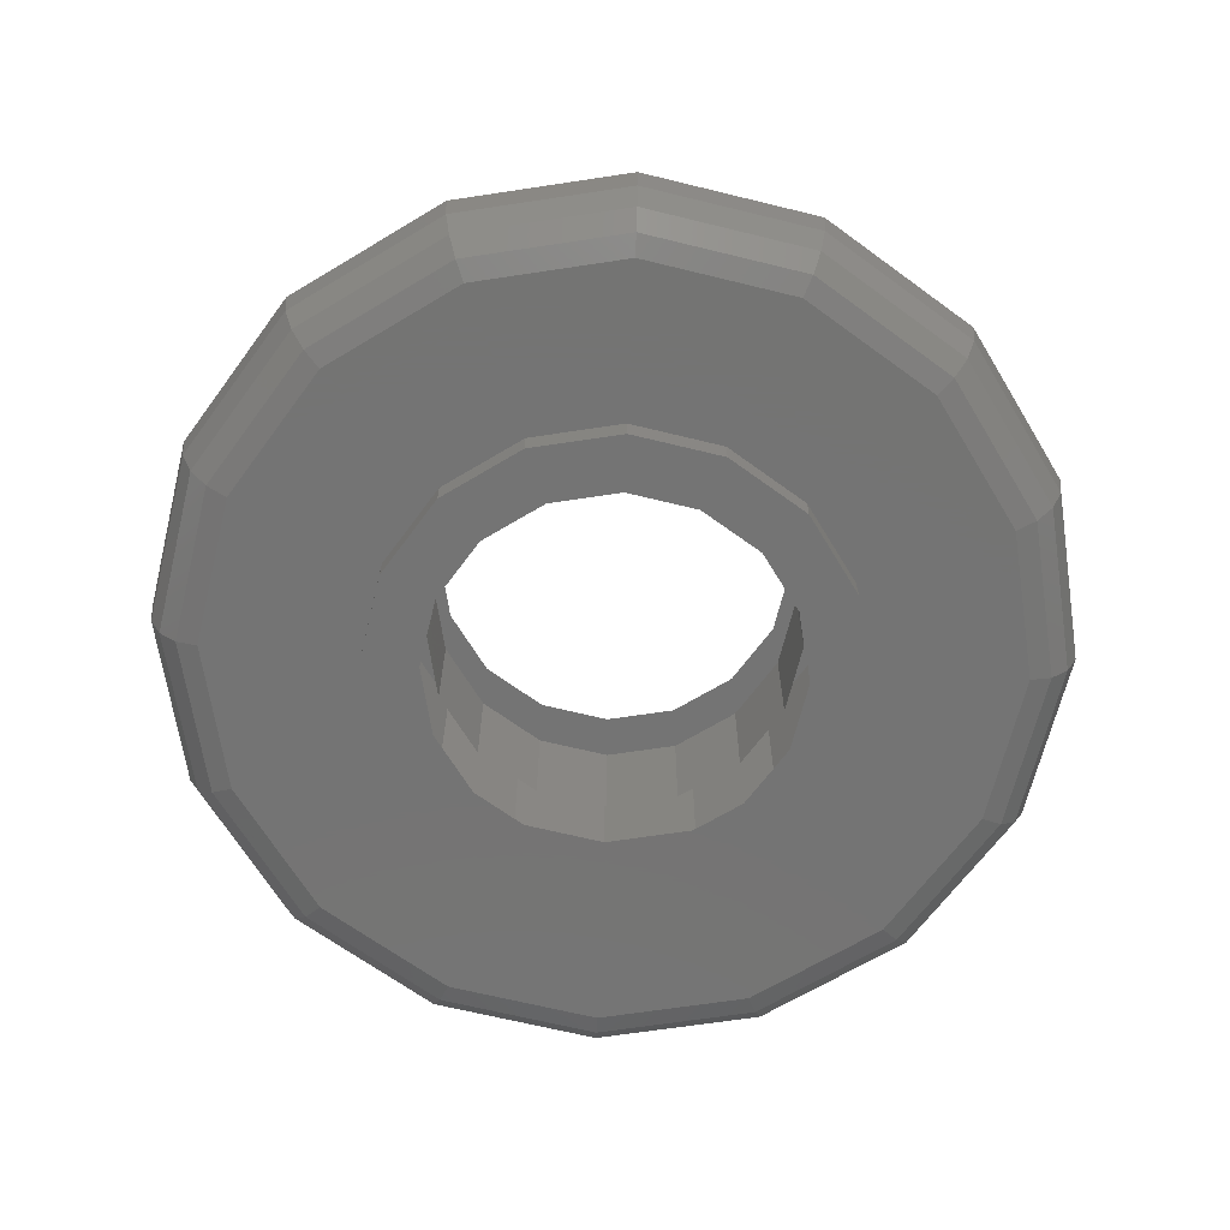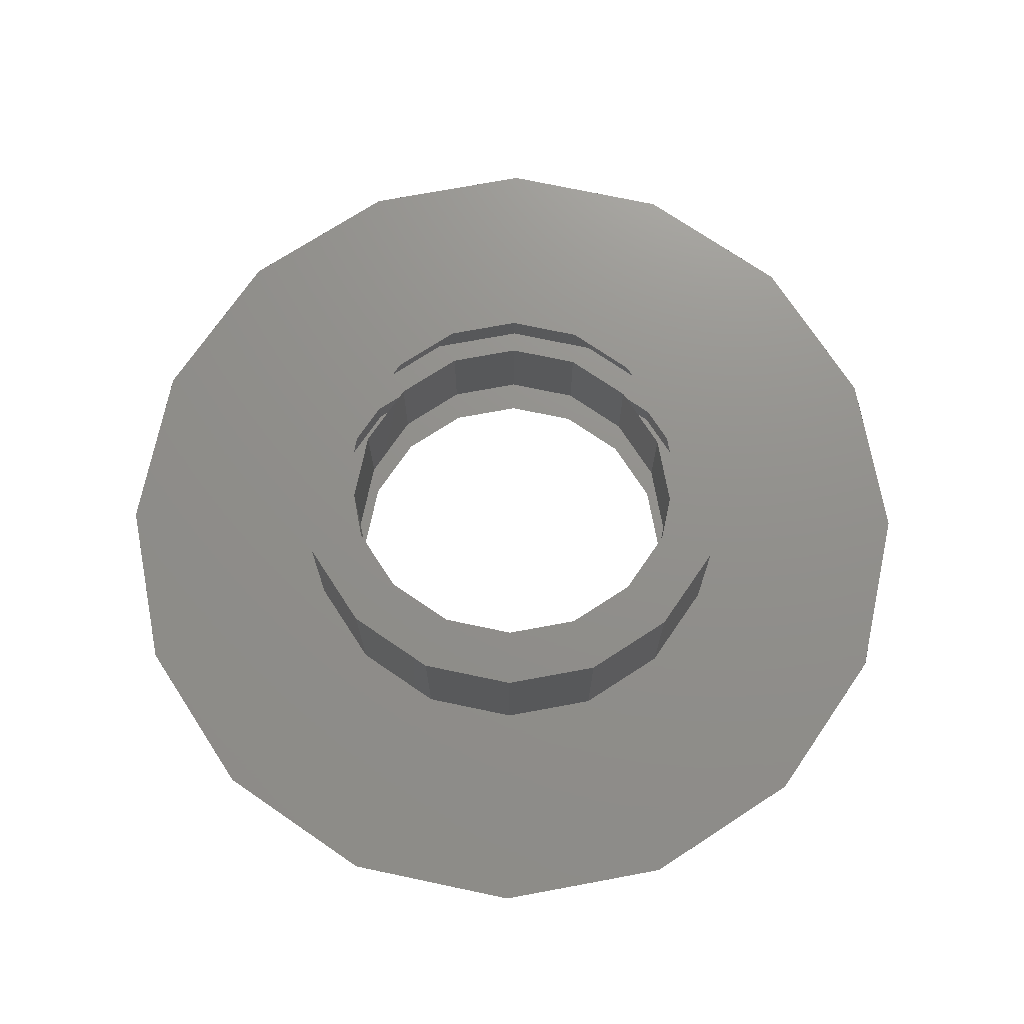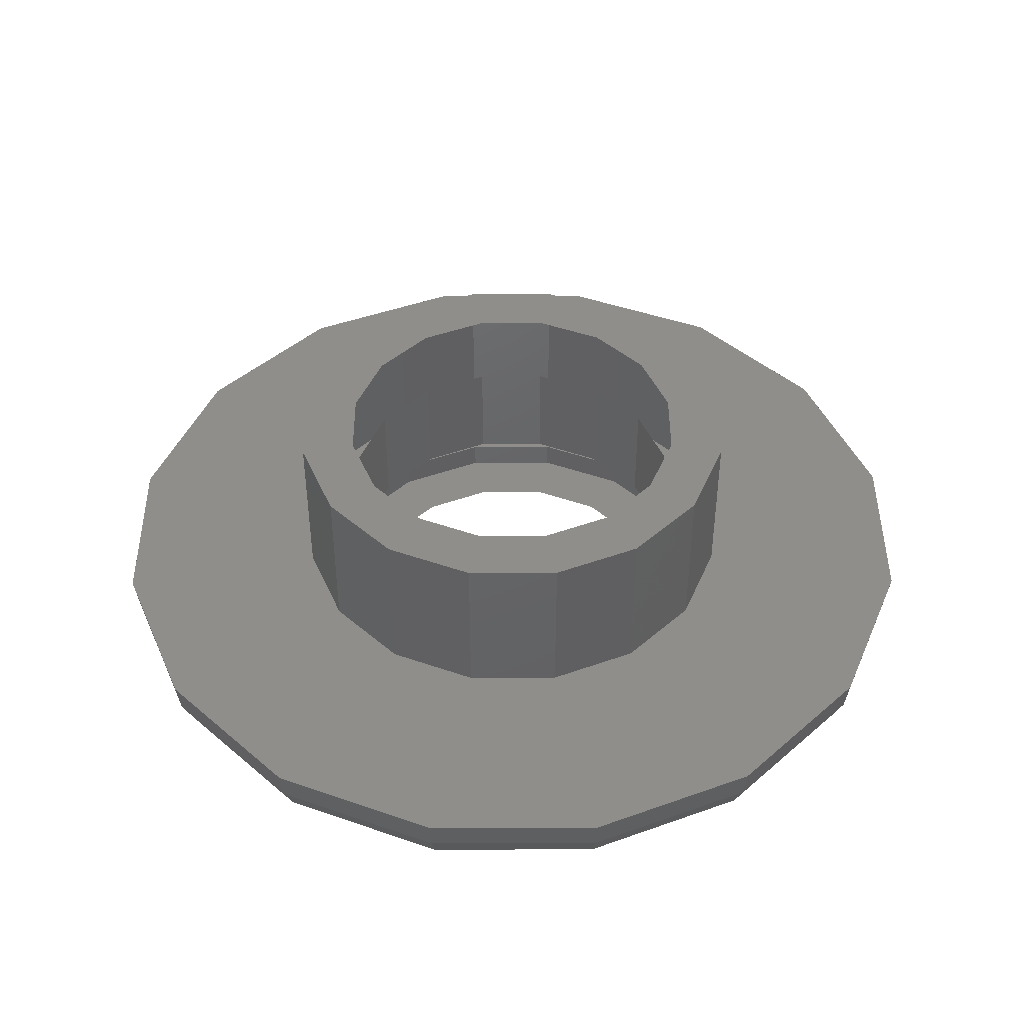
<metadata>
{"format":"stl","ext":"stl","renderer":"f3d","projection":"perspective","resolution":1024,"background":"white","views":[{"elev":-66.4,"azim":177.4,"up":"+Y"},{"elev":72.5,"azim":-134.3,"up":"+Y"},{"elev":44.6,"azim":-34.0,"up":"+Y"}]}
</metadata>
<code>
# stl→obj: 366 verts, 608 faces
v 0.26 0.12 0
v 0.26 0.28 0
v 0.2402 0.28 -0.0995
v 0.2402 0.12 -0.0995
v 0.1838 0.28 -0.1838
v 0.1838 0.12 -0.1838
v 0.0995 0.28 -0.2402
v 0.0995 0.12 -0.2402
v 0 0.28 -0.26
v 0 0.12 -0.26
v -0.0995 0.28 -0.2402
v -0.0995 0.12 -0.2402
v -0.1838 0.28 -0.1838
v -0.1838 0.12 -0.1838
v -0.2402 0.28 -0.0995
v -0.2402 0.12 -0.0995
v -0.26 0.28 -0
v -0.26 0.12 -0
v -0.2402 0.28 0.0995
v -0.2402 0.12 0.0995
v -0.1838 0.28 0.1838
v -0.1838 0.12 0.1838
v -0.0995 0.28 0.2402
v -0.0995 0.12 0.2402
v -0 0.28 0.26
v -0 0.12 0.26
v 0.0995 0.28 0.2402
v 0.0995 0.12 0.2402
v 0.1838 0.28 0.1838
v 0.1838 0.12 0.1838
v 0.2402 0.28 0.0995
v 0.2402 0.12 0.0995
v 0.26 0 0
v 0.28 0 0
v 0.2587 0 0.1072
v 0.2402 0 0.0995
v 0.198 0 0.198
v 0.1838 0 0.1838
v 0.1072 0 0.2587
v 0.0995 0 0.2402
v -0 0 0.28
v -0 0 0.26
v -0.1072 0 0.2587
v -0.0995 0 0.2402
v -0.198 0 0.198
v -0.1838 0 0.1838
v -0.2587 0 0.1072
v -0.2402 0 0.0995
v -0.28 0 -0
v -0.26 0 -0
v -0.2587 0 -0.1072
v -0.2402 0 -0.0995
v -0.198 0 -0.198
v -0.1838 0 -0.1838
v -0.1072 0 -0.2587
v -0.0995 0 -0.2402
v 0 0 -0.28
v 0 0 -0.26
v 0.1072 0 -0.2587
v 0.0995 0 -0.2402
v 0.198 0 -0.198
v 0.1838 0 -0.1838
v 0.2587 0 -0.1072
v 0.2402 0 -0.0995
v 0.32 0 0
v 0.2956 0 0.1225
v 0.2263 0 0.2263
v 0.1225 0 0.2956
v -0 0 0.32
v -0.1225 0 0.2956
v -0.2263 0 0.2263
v -0.2956 0 0.1225
v -0.32 0 -0
v -0.2956 0 -0.1225
v -0.2263 0 -0.2263
v -0.1225 0 -0.2956
v 0 0 -0.32
v 0.1225 0 -0.2956
v 0.2263 0 -0.2263
v 0.2956 0 -0.1225
v 0.34 0 0
v 0.3141 0 0.1301
v 0.2404 0 0.2404
v 0.1301 0 0.3141
v -0 0 0.34
v -0.1301 0 0.3141
v -0.2404 0 0.2404
v -0.3141 0 0.1301
v -0.34 0 -0
v -0.3141 0 -0.1301
v -0.2404 0 -0.2404
v -0.1301 0 -0.3141
v 0 0 -0.34
v 0.1301 0 -0.3141
v 0.2404 0 -0.2404
v 0.3141 0 -0.1301
v 0.34 0.04 0
v 0.3141 0.04 0.1301
v 0.2404 0.04 0.2404
v 0.1301 0.04 0.3141
v -0 0.04 0.34
v -0.1301 0.04 0.3141
v -0.2404 0.04 0.2404
v -0.3141 0.04 0.1301
v -0.34 0.04 -0
v -0.3141 0.04 -0.1301
v -0.2404 0.04 -0.2404
v -0.1301 0.04 -0.3141
v 0 0.04 -0.34
v 0.1301 0.04 -0.3141
v 0.2404 0.04 -0.2404
v 0.3141 0.04 -0.1301
v 0.51 0.04 0
v 0.4712 0.04 0.1952
v 0.3606 0.04 0.3606
v 0.1952 0.04 0.4712
v -0 0.04 0.51
v -0.1952 0.04 0.4712
v -0.3606 0.04 0.3606
v -0.4712 0.04 0.1952
v -0.51 0.04 -0
v -0.4712 0.04 -0.1952
v -0.3606 0.04 -0.3606
v -0.1952 0.04 -0.4712
v 0 0.04 -0.51
v 0.1952 0.04 -0.4712
v 0.3606 0.04 -0.3606
v 0.4712 0.04 -0.1952
v 0.52 0.04 0
v 0.4804 0.04 0.199
v 0.3677 0.04 0.3677
v 0.199 0.04 0.4804
v -0 0.04 0.52
v -0.199 0.04 0.4804
v -0.3677 0.04 0.3677
v -0.4804 0.04 0.199
v -0.52 0.04 -0
v -0.4804 0.04 -0.199
v -0.3677 0.04 -0.3677
v -0.199 0.04 -0.4804
v 0 0.04 -0.52
v 0.199 0.04 -0.4804
v 0.3677 0.04 -0.3677
v 0.4804 0.04 -0.199
v 0.56 0.04 0
v 0.5174 0.04 0.2143
v 0.396 0.04 0.396
v 0.2143 0.04 0.5174
v -0 0.04 0.56
v -0.2143 0.04 0.5174
v -0.396 0.04 0.396
v -0.5174 0.04 0.2143
v -0.56 0.04 -0
v -0.5174 0.04 -0.2143
v -0.396 0.04 -0.396
v -0.2143 0.04 -0.5174
v 0 0.04 -0.56
v 0.2143 0.04 -0.5174
v 0.396 0.04 -0.396
v 0.5174 0.04 -0.2143
v -0 0.03996 0.56
v 0.2143 0.03996 0.5174
v 0.226 0.0491 0.5457
v -0 0.0491 0.5906
v 0.236 0.07512 0.5697
v -0 0.07512 0.6166
v 0.2426 0.1141 0.5857
v -0 0.1141 0.6339
v 0.2449 0.16 0.5913
v -0 0.16 0.64
v 0.396 0.03996 0.396
v 0.4176 0.0491 0.4176
v 0.436 0.07512 0.436
v 0.4483 0.1141 0.4483
v 0.4526 0.16 0.4526
v 0.5174 0.03996 0.2143
v 0.5457 0.0491 0.226
v 0.5697 0.07512 0.236
v 0.5857 0.1141 0.2426
v 0.5913 0.16 0.2449
v 0.56 0.03996 0
v 0.5906 0.0491 0
v 0.6166 0.07512 0
v 0.6339 0.1141 0
v 0.64 0.16 0
v 0.5174 0.03996 -0.2143
v 0.5457 0.0491 -0.226
v 0.5697 0.07512 -0.236
v 0.5857 0.1141 -0.2426
v 0.5913 0.16 -0.2449
v 0.396 0.03996 -0.396
v 0.4176 0.0491 -0.4176
v 0.436 0.07512 -0.436
v 0.4483 0.1141 -0.4483
v 0.4526 0.16 -0.4526
v 0.2143 0.03996 -0.5174
v 0.226 0.0491 -0.5457
v 0.236 0.07512 -0.5697
v 0.2426 0.1141 -0.5857
v 0.2449 0.16 -0.5913
v 0 0.03996 -0.56
v 0 0.0491 -0.5906
v 0 0.07512 -0.6166
v 0 0.1141 -0.6339
v 0 0.16 -0.64
v -0.2143 0.03996 -0.5174
v -0.226 0.0491 -0.5457
v -0.236 0.07512 -0.5697
v -0.2426 0.1141 -0.5857
v -0.2449 0.16 -0.5913
v -0.396 0.03996 -0.396
v -0.4176 0.0491 -0.4176
v -0.436 0.07512 -0.436
v -0.4483 0.1141 -0.4483
v -0.4526 0.16 -0.4526
v -0.5174 0.03996 -0.2143
v -0.5457 0.0491 -0.226
v -0.5697 0.07512 -0.236
v -0.5857 0.1141 -0.2426
v -0.5913 0.16 -0.2449
v -0.56 0.03996 0
v -0.5906 0.0491 0
v -0.6166 0.07512 0
v -0.6339 0.1141 0
v -0.64 0.16 0
v -0.56 0.03996 -0
v -0.5174 0.03996 0.2143
v -0.5457 0.0491 0.226
v -0.5906 0.0491 -0
v -0.5697 0.07512 0.236
v -0.6166 0.07512 -0
v -0.5857 0.1141 0.2426
v -0.6339 0.1141 -0
v -0.5913 0.16 0.2449
v -0.64 0.16 -0
v -0.396 0.03996 0.396
v -0.4176 0.0491 0.4176
v -0.436 0.07512 0.436
v -0.4483 0.1141 0.4483
v -0.4526 0.16 0.4526
v -0.2143 0.03996 0.5174
v -0.226 0.0491 0.5457
v -0.236 0.07512 0.5697
v -0.2426 0.1141 0.5857
v -0.2449 0.16 0.5913
v 0 0.03996 0.56
v 0 0.0491 0.5906
v 0 0.07512 0.6166
v 0 0.1141 0.6339
v 0 0.16 0.64
v 0.34 0.16 0
v 0.36 0.16 0
v 0.3326 0.16 -0.1378
v 0.3141 0.16 -0.1301
v 0.2546 0.16 -0.2546
v 0.2404 0.16 -0.2404
v 0.1378 0.16 -0.3326
v 0.1301 0.16 -0.3141
v 0 0.16 -0.36
v 0 0.16 -0.34
v -0.1378 0.16 -0.3326
v -0.1301 0.16 -0.3141
v -0.2546 0.16 -0.2546
v -0.2404 0.16 -0.2404
v -0.3326 0.16 -0.1378
v -0.3141 0.16 -0.1301
v -0.36 0.16 -0
v -0.34 0.16 -0
v -0.3326 0.16 0.1378
v -0.3141 0.16 0.1301
v -0.2546 0.16 0.2546
v -0.2404 0.16 0.2404
v -0.1378 0.16 0.3326
v -0.1301 0.16 0.3141
v -0 0.16 0.36
v -0 0.16 0.34
v 0.1378 0.16 0.3326
v 0.1301 0.16 0.3141
v 0.2546 0.16 0.2546
v 0.2404 0.16 0.2404
v 0.3326 0.16 0.1378
v 0.3141 0.16 0.1301
v 0.48 0.16 0
v 0.4435 0.16 -0.1837
v 0.3394 0.16 -0.3394
v 0.1837 0.16 -0.4435
v 0 0.16 -0.48
v -0.1837 0.16 -0.4435
v -0.3394 0.16 -0.3394
v -0.4435 0.16 -0.1837
v -0.48 0.16 -0
v -0.4435 0.16 0.1837
v -0.3394 0.16 0.3394
v -0.1837 0.16 0.4435
v -0 0.16 0.48
v 0.1837 0.16 0.4435
v 0.3394 0.16 0.3394
v 0.4435 0.16 0.1837
v 0.4525 0.16 -0.4525
v -0.4525 0.16 -0.4525
v -0.4525 0.16 0.4525
v 0.4525 0.16 0.4525
v 0.34 0.4 0
v 0.3141 0.4 -0.1301
v 0.2404 0.4 -0.2404
v 0.1301 0.4 -0.3141
v 0 0.4 -0.34
v -0.1301 0.4 -0.3141
v -0.2404 0.4 -0.2404
v -0.3141 0.4 -0.1301
v -0.34 0.4 -0
v -0.3141 0.4 0.1301
v -0.2404 0.4 0.2404
v -0.1301 0.4 0.3141
v -0 0.4 0.34
v 0.1301 0.4 0.3141
v 0.2404 0.4 0.2404
v 0.3141 0.4 0.1301
v 0.26 0.4 0
v 0.28 0.4 0
v 0.2587 0.4 -0.1072
v 0.2402 0.4 -0.0995
v 0.198 0.4 -0.198
v 0.1838 0.4 -0.1838
v 0.1072 0.4 -0.2587
v 0.0995 0.4 -0.2402
v 0 0.4 -0.28
v 0 0.4 -0.26
v -0.1072 0.4 -0.2587
v -0.0995 0.4 -0.2402
v -0.198 0.4 -0.198
v -0.1838 0.4 -0.1838
v -0.2587 0.4 -0.1072
v -0.2402 0.4 -0.0995
v -0.28 0.4 -0
v -0.26 0.4 -0
v -0.2587 0.4 0.1072
v -0.2402 0.4 0.0995
v -0.198 0.4 0.198
v -0.1838 0.4 0.1838
v -0.1072 0.4 0.2587
v -0.0995 0.4 0.2402
v -0 0.4 0.28
v -0 0.4 0.26
v 0.1072 0.4 0.2587
v 0.0995 0.4 0.2402
v 0.198 0.4 0.198
v 0.1838 0.4 0.1838
v 0.2587 0.4 0.1072
v 0.2402 0.4 0.0995
v 0.32 0.4 0
v 0.2956 0.4 -0.1225
v 0.2263 0.4 -0.2263
v 0.1225 0.4 -0.2956
v 0 0.4 -0.32
v -0.1225 0.4 -0.2956
v -0.2263 0.4 -0.2263
v -0.2956 0.4 -0.1225
v -0.32 0.4 -0
v -0.2956 0.4 0.1225
v -0.2263 0.4 0.2263
v -0.1225 0.4 0.2956
v -0 0.4 0.32
v 0.1225 0.4 0.2956
v 0.2263 0.4 0.2263
v 0.2956 0.4 0.1225
f 1 2 3
f 1 3 4
f 4 3 5
f 4 5 6
f 6 5 7
f 6 7 8
f 8 7 9
f 8 9 10
f 10 9 11
f 10 11 12
f 12 11 13
f 12 13 14
f 14 13 15
f 14 15 16
f 16 15 17
f 16 17 18
f 18 17 19
f 18 19 20
f 20 19 21
f 20 21 22
f 22 21 23
f 22 23 24
f 24 23 25
f 24 25 26
f 26 25 27
f 26 27 28
f 28 27 29
f 28 29 30
f 30 29 31
f 30 31 32
f 32 31 2
f 32 2 1
f 33 34 35
f 33 35 36
f 36 35 37
f 36 37 38
f 38 37 39
f 38 39 40
f 40 39 41
f 40 41 42
f 42 41 43
f 42 43 44
f 44 43 45
f 44 45 46
f 46 45 47
f 46 47 48
f 48 47 49
f 48 49 50
f 50 49 51
f 50 51 52
f 52 51 53
f 52 53 54
f 54 53 55
f 54 55 56
f 56 55 57
f 56 57 58
f 58 57 59
f 58 59 60
f 60 59 61
f 60 61 62
f 62 61 63
f 62 63 64
f 64 63 34
f 64 34 33
f 34 65 66
f 34 66 35
f 35 66 67
f 35 67 37
f 37 67 68
f 37 68 39
f 39 68 69
f 39 69 41
f 41 69 70
f 41 70 43
f 43 70 71
f 43 71 45
f 45 71 72
f 45 72 47
f 47 72 73
f 47 73 49
f 49 73 74
f 49 74 51
f 51 74 75
f 51 75 53
f 53 75 76
f 53 76 55
f 55 76 77
f 55 77 57
f 57 77 78
f 57 78 59
f 59 78 79
f 59 79 61
f 61 79 80
f 61 80 63
f 63 80 65
f 63 65 34
f 65 81 82
f 65 82 66
f 66 82 83
f 66 83 67
f 67 83 84
f 67 84 68
f 68 84 85
f 68 85 69
f 69 85 86
f 69 86 70
f 70 86 87
f 70 87 71
f 71 87 88
f 71 88 72
f 72 88 89
f 72 89 73
f 73 89 90
f 73 90 74
f 74 90 91
f 74 91 75
f 75 91 92
f 75 92 76
f 76 92 93
f 76 93 77
f 77 93 94
f 77 94 78
f 78 94 95
f 78 95 79
f 79 95 96
f 79 96 80
f 80 96 81
f 80 81 65
f 81 97 98
f 81 98 82
f 82 98 99
f 82 99 83
f 83 99 100
f 83 100 84
f 84 100 101
f 84 101 85
f 85 101 102
f 85 102 86
f 86 102 103
f 86 103 87
f 87 103 104
f 87 104 88
f 88 104 105
f 88 105 89
f 89 105 106
f 89 106 90
f 90 106 107
f 90 107 91
f 91 107 108
f 91 108 92
f 92 108 109
f 92 109 93
f 93 109 110
f 93 110 94
f 94 110 111
f 94 111 95
f 95 111 112
f 95 112 96
f 96 112 97
f 96 97 81
f 97 113 114
f 97 114 98
f 98 114 115
f 98 115 99
f 99 115 116
f 99 116 100
f 100 116 117
f 100 117 101
f 101 117 118
f 101 118 102
f 102 118 119
f 102 119 103
f 103 119 120
f 103 120 104
f 104 120 121
f 104 121 105
f 105 121 122
f 105 122 106
f 106 122 123
f 106 123 107
f 107 123 124
f 107 124 108
f 108 124 125
f 108 125 109
f 109 125 126
f 109 126 110
f 110 126 127
f 110 127 111
f 111 127 128
f 111 128 112
f 112 128 113
f 112 113 97
f 113 129 130
f 113 130 114
f 114 130 131
f 114 131 115
f 115 131 132
f 115 132 116
f 116 132 133
f 116 133 117
f 117 133 134
f 117 134 118
f 118 134 135
f 118 135 119
f 119 135 136
f 119 136 120
f 120 136 137
f 120 137 121
f 121 137 138
f 121 138 122
f 122 138 139
f 122 139 123
f 123 139 140
f 123 140 124
f 124 140 141
f 124 141 125
f 125 141 142
f 125 142 126
f 126 142 143
f 126 143 127
f 127 143 144
f 127 144 128
f 128 144 129
f 128 129 113
f 129 145 146
f 129 146 130
f 130 146 147
f 130 147 131
f 131 147 148
f 131 148 132
f 132 148 149
f 132 149 133
f 133 149 150
f 133 150 134
f 134 150 151
f 134 151 135
f 135 151 152
f 135 152 136
f 136 152 153
f 136 153 137
f 137 153 154
f 137 154 138
f 138 154 155
f 138 155 139
f 139 155 156
f 139 156 140
f 140 156 157
f 140 157 141
f 141 157 158
f 141 158 142
f 142 158 159
f 142 159 143
f 143 159 160
f 143 160 144
f 144 160 145
f 144 145 129
f 161 162 163
f 161 163 164
f 164 163 165
f 164 165 166
f 166 165 167
f 166 167 168
f 168 167 169
f 168 169 170
f 162 171 172
f 162 172 163
f 163 172 173
f 163 173 165
f 165 173 174
f 165 174 167
f 167 174 175
f 167 175 169
f 171 176 177
f 171 177 172
f 172 177 178
f 172 178 173
f 173 178 179
f 173 179 174
f 174 179 180
f 174 180 175
f 176 181 182
f 176 182 177
f 177 182 183
f 177 183 178
f 178 183 184
f 178 184 179
f 179 184 185
f 179 185 180
f 181 186 187
f 181 187 182
f 182 187 188
f 182 188 183
f 183 188 189
f 183 189 184
f 184 189 190
f 184 190 185
f 186 191 192
f 186 192 187
f 187 192 193
f 187 193 188
f 188 193 194
f 188 194 189
f 189 194 195
f 189 195 190
f 191 196 197
f 191 197 192
f 192 197 198
f 192 198 193
f 193 198 199
f 193 199 194
f 194 199 200
f 194 200 195
f 196 201 202
f 196 202 197
f 197 202 203
f 197 203 198
f 198 203 204
f 198 204 199
f 199 204 205
f 199 205 200
f 201 206 207
f 201 207 202
f 202 207 208
f 202 208 203
f 203 208 209
f 203 209 204
f 204 209 210
f 204 210 205
f 206 211 212
f 206 212 207
f 207 212 213
f 207 213 208
f 208 213 214
f 208 214 209
f 209 214 215
f 209 215 210
f 211 216 217
f 211 217 212
f 212 217 218
f 212 218 213
f 213 218 219
f 213 219 214
f 214 219 220
f 214 220 215
f 216 221 222
f 216 222 217
f 217 222 223
f 217 223 218
f 218 223 224
f 218 224 219
f 219 224 225
f 219 225 220
f 226 227 228
f 226 228 229
f 229 228 230
f 229 230 231
f 231 230 232
f 231 232 233
f 233 232 234
f 233 234 235
f 227 236 237
f 227 237 228
f 228 237 238
f 228 238 230
f 230 238 239
f 230 239 232
f 232 239 240
f 232 240 234
f 236 241 242
f 236 242 237
f 237 242 243
f 237 243 238
f 238 243 244
f 238 244 239
f 239 244 245
f 239 245 240
f 241 246 247
f 241 247 242
f 242 247 248
f 242 248 243
f 243 248 249
f 243 249 244
f 244 249 250
f 244 250 245
f 251 252 253
f 251 253 254
f 254 253 255
f 254 255 256
f 256 255 257
f 256 257 258
f 258 257 259
f 258 259 260
f 260 259 261
f 260 261 262
f 262 261 263
f 262 263 264
f 264 263 265
f 264 265 266
f 266 265 267
f 266 267 268
f 268 267 269
f 268 269 270
f 270 269 271
f 270 271 272
f 272 271 273
f 272 273 274
f 274 273 275
f 274 275 276
f 276 275 277
f 276 277 278
f 278 277 279
f 278 279 280
f 280 279 281
f 280 281 282
f 282 281 252
f 282 252 251
f 252 283 284
f 252 284 253
f 253 284 285
f 253 285 255
f 255 285 286
f 255 286 257
f 257 286 287
f 257 287 259
f 259 287 288
f 259 288 261
f 261 288 289
f 261 289 263
f 263 289 290
f 263 290 265
f 265 290 291
f 265 291 267
f 267 291 292
f 267 292 269
f 269 292 293
f 269 293 271
f 271 293 294
f 271 294 273
f 273 294 295
f 273 295 275
f 275 295 296
f 275 296 277
f 277 296 297
f 277 297 279
f 279 297 298
f 279 298 281
f 281 298 283
f 281 283 252
f 283 185 190
f 283 190 284
f 284 190 299
f 284 299 285
f 285 299 200
f 285 200 286
f 286 200 205
f 286 205 287
f 287 205 210
f 287 210 288
f 288 210 300
f 288 300 289
f 289 300 220
f 289 220 290
f 290 220 235
f 290 235 291
f 291 235 234
f 291 234 292
f 292 234 301
f 292 301 293
f 293 301 245
f 293 245 294
f 294 245 170
f 294 170 295
f 295 170 169
f 295 169 296
f 296 169 302
f 296 302 297
f 297 302 180
f 297 180 298
f 298 180 185
f 298 185 283
f 303 251 254
f 303 254 304
f 304 254 256
f 304 256 305
f 305 256 258
f 305 258 306
f 306 258 260
f 306 260 307
f 307 260 262
f 307 262 308
f 308 262 264
f 308 264 309
f 309 264 266
f 309 266 310
f 310 266 268
f 310 268 311
f 311 268 270
f 311 270 312
f 312 270 272
f 312 272 313
f 313 272 274
f 313 274 314
f 314 274 276
f 314 276 315
f 315 276 278
f 315 278 316
f 316 278 280
f 316 280 317
f 317 280 282
f 317 282 318
f 318 282 251
f 318 251 303
f 319 320 321
f 319 321 322
f 322 321 323
f 322 323 324
f 324 323 325
f 324 325 326
f 326 325 327
f 326 327 328
f 328 327 329
f 328 329 330
f 330 329 331
f 330 331 332
f 332 331 333
f 332 333 334
f 334 333 335
f 334 335 336
f 336 335 337
f 336 337 338
f 338 337 339
f 338 339 340
f 340 339 341
f 340 341 342
f 342 341 343
f 342 343 344
f 344 343 345
f 344 345 346
f 346 345 347
f 346 347 348
f 348 347 349
f 348 349 350
f 350 349 320
f 350 320 319
f 320 351 352
f 320 352 321
f 321 352 353
f 321 353 323
f 323 353 354
f 323 354 325
f 325 354 355
f 325 355 327
f 327 355 356
f 327 356 329
f 329 356 357
f 329 357 331
f 331 357 358
f 331 358 333
f 333 358 359
f 333 359 335
f 335 359 360
f 335 360 337
f 337 360 361
f 337 361 339
f 339 361 362
f 339 362 341
f 341 362 363
f 341 363 343
f 343 363 364
f 343 364 345
f 345 364 365
f 345 365 347
f 347 365 366
f 347 366 349
f 349 366 351
f 349 351 320
f 351 303 304
f 351 304 352
f 352 304 305
f 352 305 353
f 353 305 306
f 353 306 354
f 354 306 307
f 354 307 355
f 355 307 308
f 355 308 356
f 356 308 309
f 356 309 357
f 357 309 310
f 357 310 358
f 358 310 311
f 358 311 359
f 359 311 312
f 359 312 360
f 360 312 313
f 360 313 361
f 361 313 314
f 361 314 362
f 362 314 315
f 362 315 363
f 363 315 316
f 363 316 364
f 364 316 317
f 364 317 365
f 365 317 318
f 365 318 366
f 366 318 303
f 366 303 351

</code>
